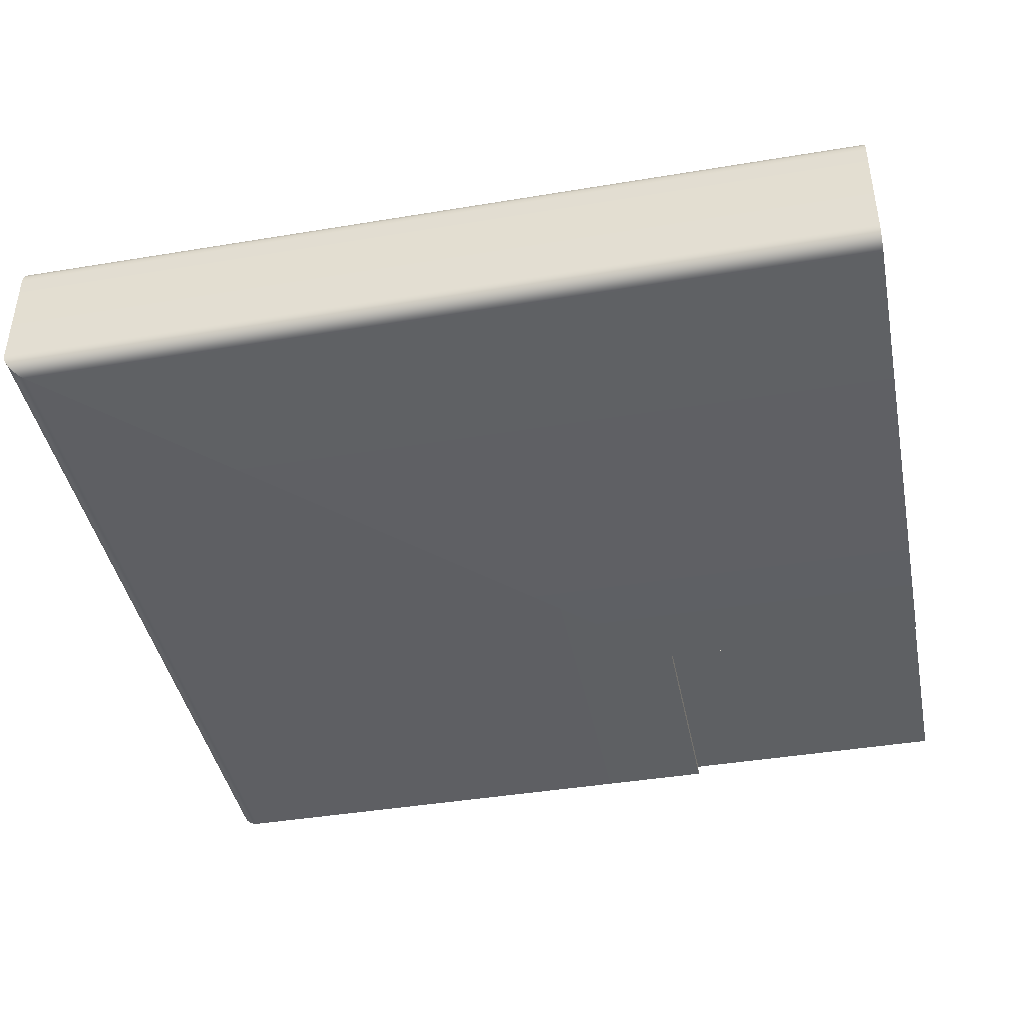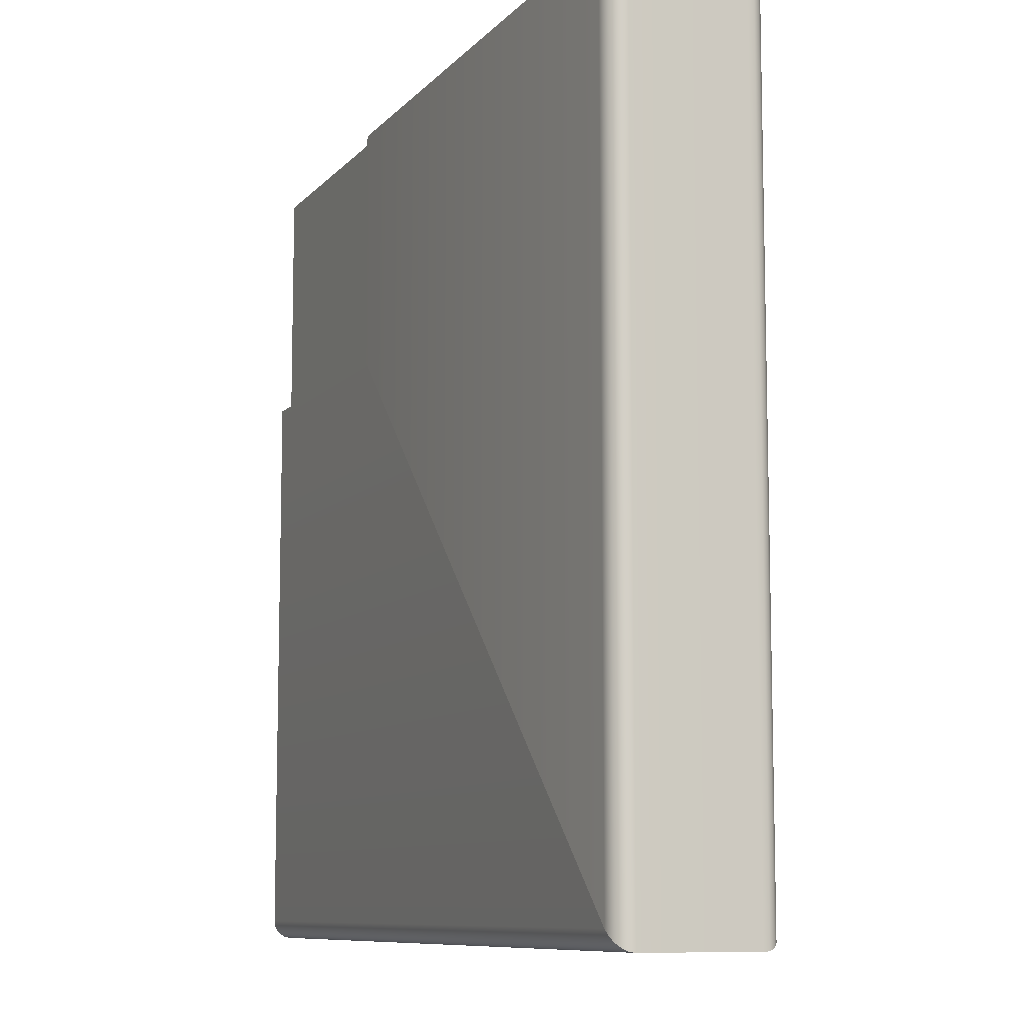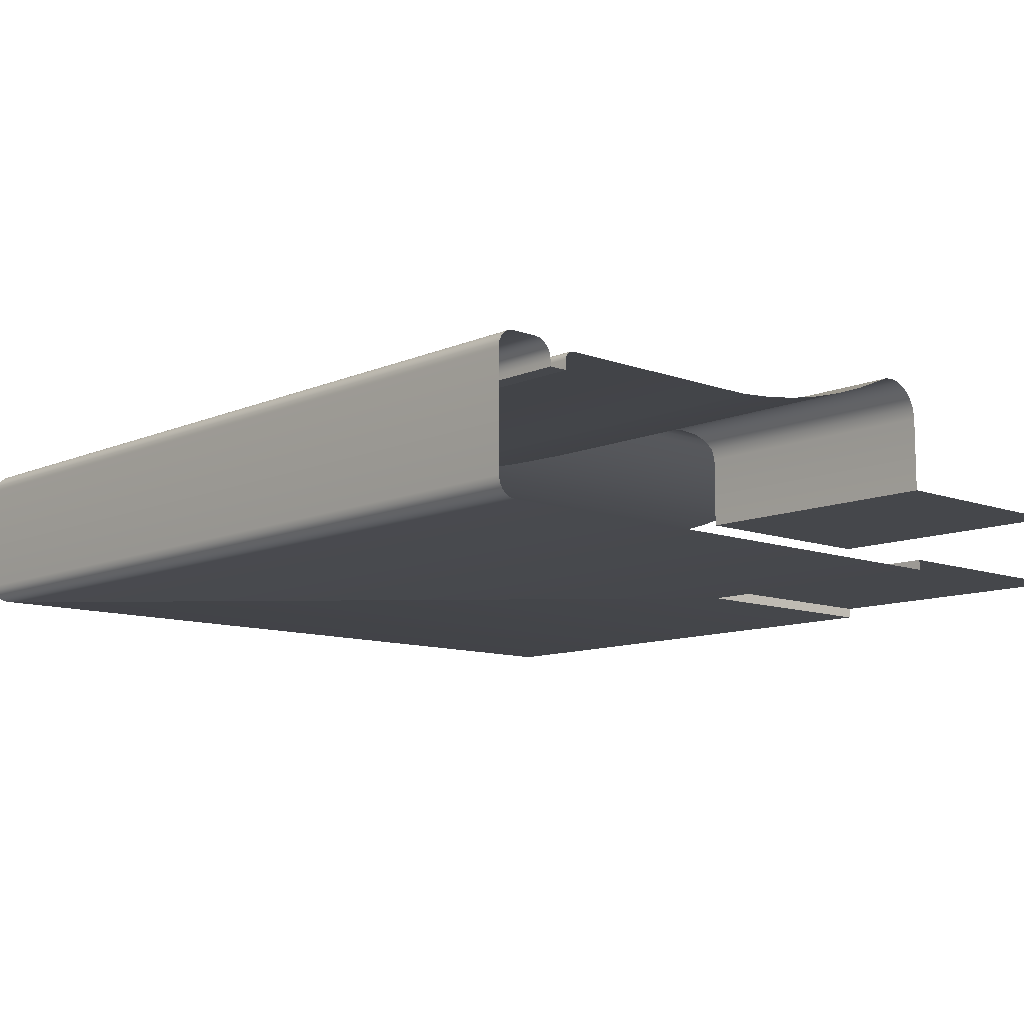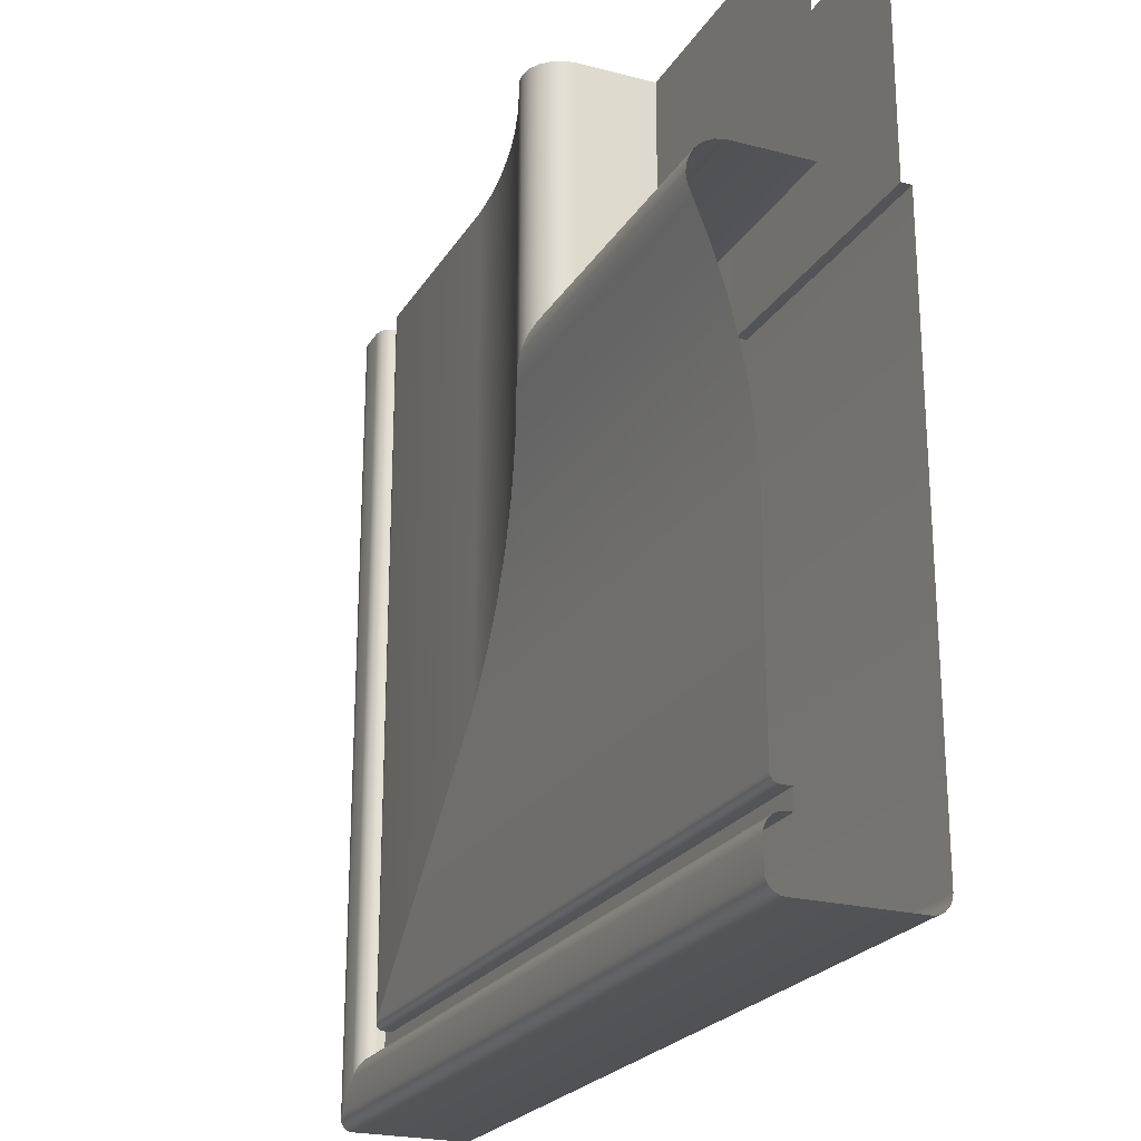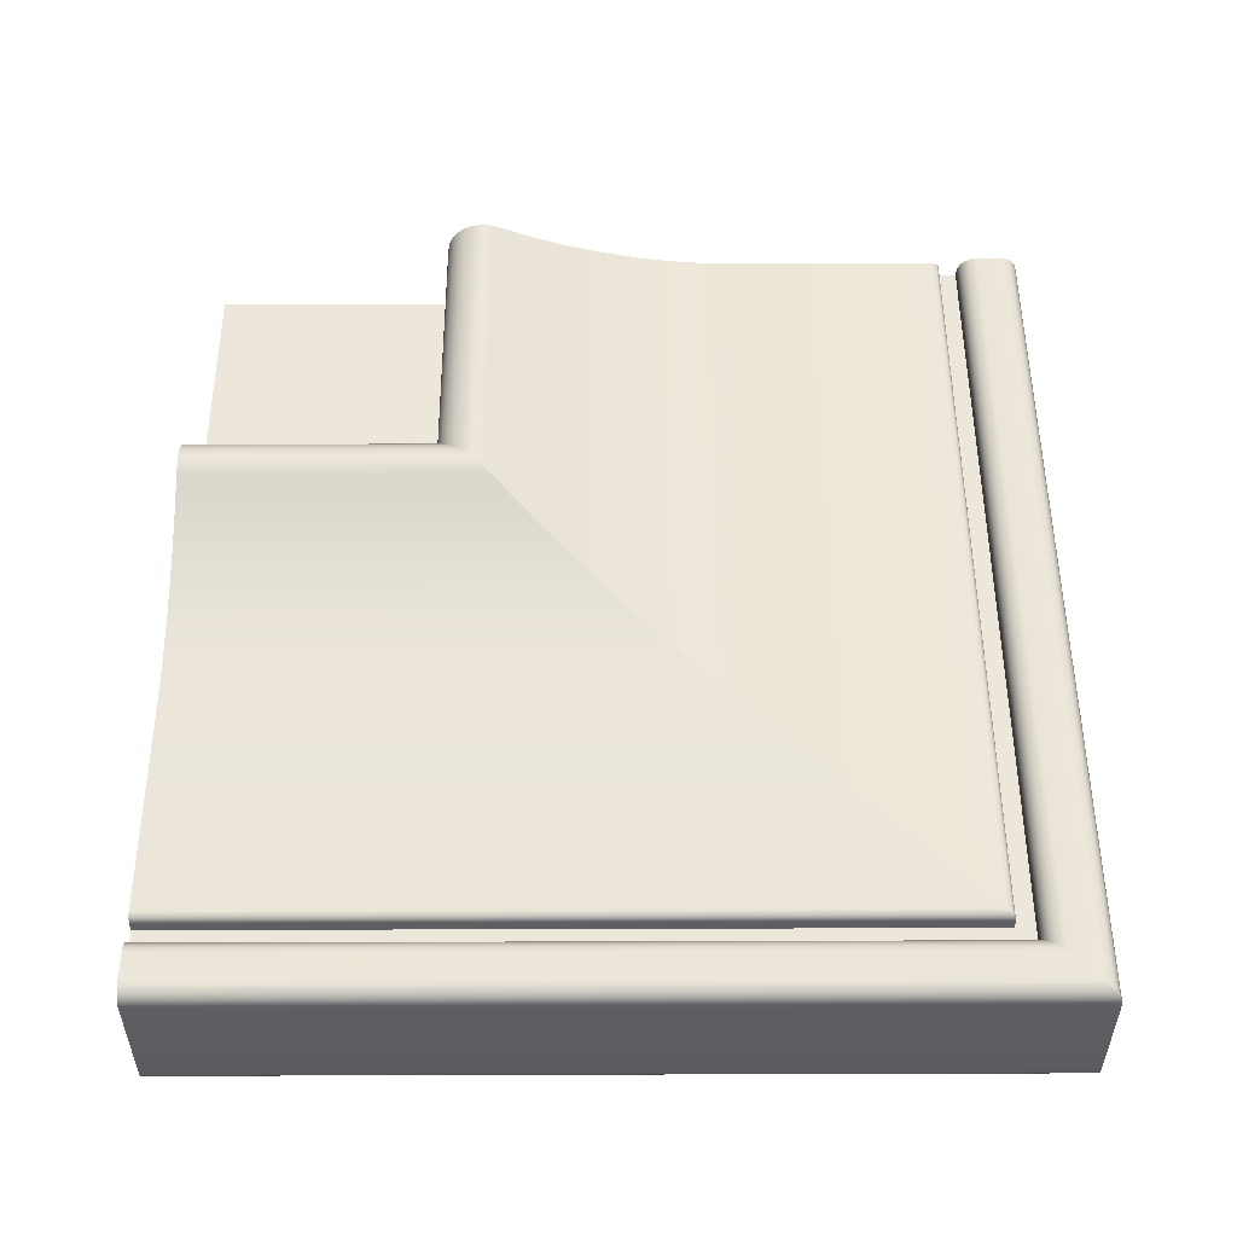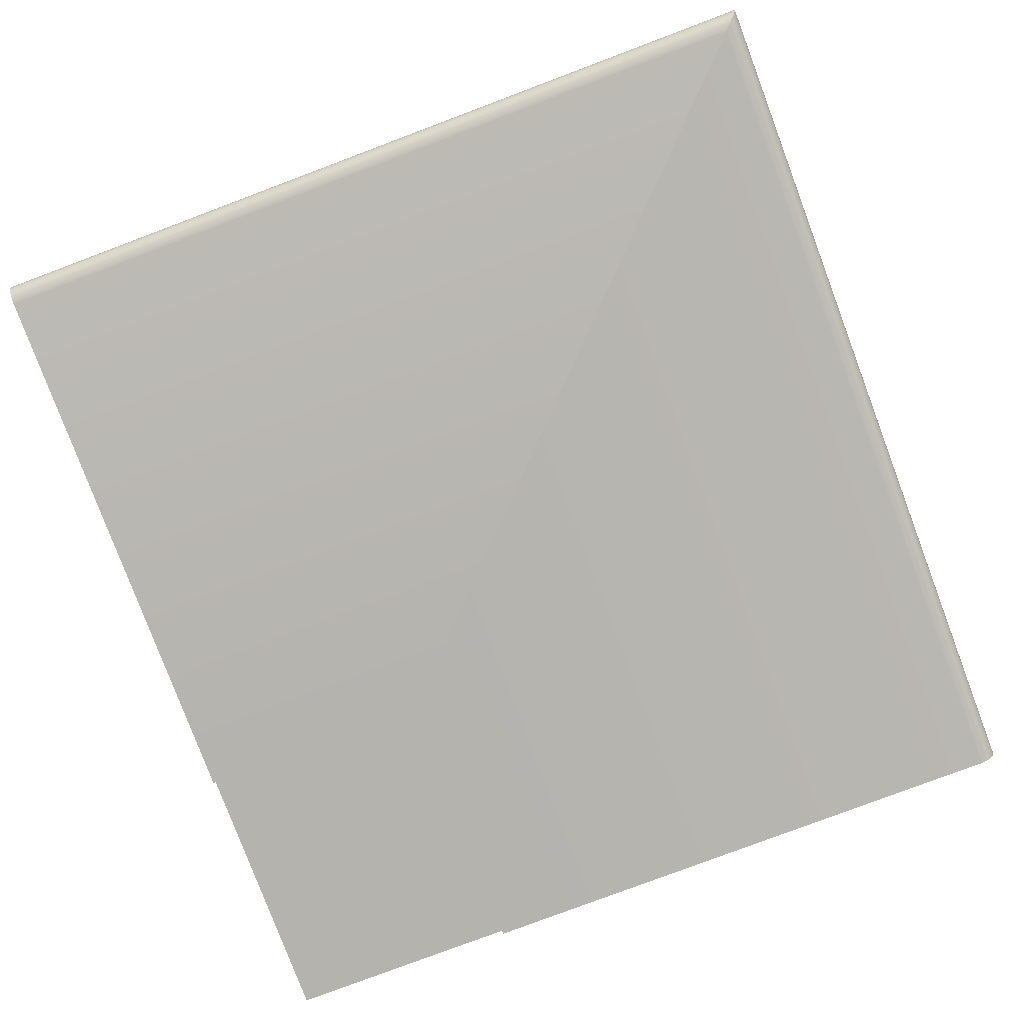
<metadata>
{"format":"obj","ext":"obj","renderer":"f3d","projection":"perspective","resolution":1024,"background":"white","views":[{"elev":-42.1,"azim":11.3,"up":"+Z"},{"elev":-9.2,"azim":-113.0,"up":"+Y"},{"elev":-10.6,"azim":47.4,"up":"+Z"},{"elev":-23.1,"azim":66.1,"up":"+Y"},{"elev":51.8,"azim":-90.2,"up":"+Z"},{"elev":-79.9,"azim":-69.4,"up":"+Z"}]}
</metadata>
<code>
o LB_11_BL1/LB_11_BL/mesh30/mesh30-geometry#mesh30-geometry
v -0.7119 0.2066 0.2786
v -0.7112 0.1113 0.2785
v -0.7119 0.1107 0.2786
v -0.7112 0.2066 0.2785
v -0.6112 0.1107 0.2786
v -0.7125 0.2066 0.2789
v -0.6442 0.1784 0.2785
v -0.6112 0.1113 0.2785
v -0.6112 0.1101 0.2789
v -0.7125 0.1101 0.2789
v -0.6442 0.2066 0.2785
v -0.713 0.2066 0.2794
v -0.6442 0.1784 0.2797
v -0.6112 0.1784 0.2785
v -0.6112 0.1096 0.2794
v -0.713 0.1096 0.2794
v -0.6442 0.2066 0.2797
v -0.6112 0.1784 0.2797
v -0.7133 0.2066 0.28
v -0.6112 0.1093 0.28
v -0.7133 0.1093 0.28
v -0.6112 0.2066 0.2797
v -0.7134 0.2066 0.2806
v -0.6112 0.1092 0.2806
v -0.7134 0.1092 0.2806
v -0.7134 0.2066 0.2938
v -0.7134 0.1092 0.2938
v -0.6112 0.1092 0.2938
v -0.7134 0.2066 0.2945
v -0.7134 0.1092 0.2945
v -0.6112 0.1092 0.2945
v -0.7131 0.2066 0.2951
v -0.7131 0.1095 0.2951
v -0.6112 0.1095 0.2951
v -0.7126 0.2066 0.2956
v -0.7126 0.11 0.2956
v -0.6112 0.11 0.2956
v -0.7119 0.1106 0.2959
v -0.7119 0.2066 0.2959
v -0.6112 0.1106 0.2959
v -0.7112 0.1113 0.2959
v -0.7112 0.2066 0.2959
v -0.6112 0.1113 0.2959
v -0.7084 0.1142 0.2959
v -0.7084 0.2066 0.2959
v -0.6112 0.1142 0.2959
v -0.7077 0.1148 0.2958
v -0.7077 0.2066 0.2958
v -0.6112 0.1148 0.2958
v -0.7071 0.1154 0.2955
v -0.7071 0.2066 0.2955
v -0.6112 0.1154 0.2955
v -0.7066 0.1159 0.295
v -0.7066 0.2066 0.295
v -0.6112 0.1159 0.295
v -0.7063 0.1162 0.2944
v -0.7063 0.2066 0.2944
v -0.6112 0.1162 0.2944
v -0.7062 0.1163 0.2938
v -0.7062 0.2066 0.2938
v -0.6112 0.1163 0.2938
v -0.7062 0.1163 0.293
v -0.7062 0.2066 0.293
v -0.6112 0.1163 0.293
v -0.704 0.1185 0.293
v -0.704 0.2066 0.293
v -0.6112 0.1185 0.293
v -0.704 0.2066 0.2942
v -0.704 0.1185 0.2942
v -0.6112 0.1185 0.2942
v -0.704 0.2066 0.2945
v -0.704 0.1186 0.2945
v -0.6112 0.1186 0.2945
v -0.7038 0.2066 0.2948
v -0.7038 0.1187 0.2948
v -0.6112 0.1187 0.2948
v -0.7036 0.2066 0.295
v -0.7036 0.1189 0.295
v -0.6112 0.1189 0.295
v -0.7033 0.1192 0.2951
v -0.7033 0.2066 0.2951
v -0.6112 0.1192 0.2951
v -0.703 0.1195 0.2952
v -0.703 0.2066 0.2952
v -0.6112 0.1195 0.2952
v -0.6762 0.1464 0.2952
v -0.6762 0.2066 0.2952
v -0.6112 0.1464 0.2952
v -0.6718 0.1507 0.2955
v -0.6718 0.2066 0.2955
v -0.6112 0.1507 0.2955
v -0.6675 0.1551 0.2961
v -0.6675 0.2066 0.2961
v -0.6112 0.1551 0.2961
v -0.6632 0.1594 0.297
v -0.6632 0.2066 0.297
v -0.6112 0.1594 0.297
v -0.659 0.1636 0.2981
v -0.659 0.2066 0.2981
v -0.6112 0.1636 0.2981
v -0.6548 0.1677 0.2995
v -0.6548 0.2066 0.2995
v -0.6112 0.1677 0.2995
v -0.6508 0.1718 0.3011
v -0.6508 0.2066 0.3011
v -0.6112 0.1718 0.3011
v -0.6497 0.1729 0.3015
v -0.6497 0.2066 0.3015
v -0.6112 0.1729 0.3015
v -0.6485 0.174 0.3017
v -0.6485 0.2066 0.3017
v -0.6112 0.174 0.3017
v -0.6472 0.1754 0.3015
v -0.6472 0.2066 0.3015
v -0.6112 0.1754 0.3015
v -0.646 0.1766 0.3009
v -0.646 0.2066 0.3009
v -0.6112 0.1766 0.3009
v -0.645 0.1775 0.2999
v -0.645 0.2066 0.2999
v -0.6112 0.1775 0.2999
v -0.6444 0.2066 0.2987
v -0.6444 0.1781 0.2987
v -0.6112 0.1781 0.2987
v -0.6442 0.2066 0.2974
v -0.6442 0.1784 0.2974
v -0.6112 0.1784 0.2974
v -0.6442 0.2066 0.2883
v -0.6442 0.1784 0.2883
v -0.6112 0.1784 0.2883
v -0.6112 0.2066 0.2883
f 1 2 3
f 2 1 4
f 2 5 3
f 3 6 1
f 4 7 2
f 5 2 8
f 9 3 5
f 6 3 10
f 7 4 11
f 7 8 2
f 3 9 10
f 10 12 6
f 11 13 7
f 8 7 14
f 15 10 9
f 12 10 16
f 13 11 17
f 18 7 13
f 7 18 14
f 10 15 16
f 16 19 12
f 17 18 13
f 20 16 15
f 19 16 21
f 18 17 22
f 16 20 21
f 21 23 19
f 24 21 20
f 23 21 25
f 21 24 25
f 25 26 23
f 24 27 25
f 26 25 27
f 27 24 28
f 27 29 26
f 28 30 27
f 29 27 30
f 30 28 31
f 30 32 29
f 31 33 30
f 32 30 33
f 33 31 34
f 33 35 32
f 34 36 33
f 35 33 36
f 36 34 37
f 38 35 36
f 37 38 36
f 35 38 39
f 38 37 40
f 41 39 38
f 40 41 38
f 39 41 42
f 41 40 43
f 44 42 41
f 43 44 41
f 42 44 45
f 44 43 46
f 47 45 44
f 46 47 44
f 45 47 48
f 47 46 49
f 50 48 47
f 49 50 47
f 48 50 51
f 50 49 52
f 53 51 50
f 52 53 50
f 51 53 54
f 53 52 55
f 56 54 53
f 55 56 53
f 54 56 57
f 56 55 58
f 59 57 56
f 58 59 56
f 57 59 60
f 59 58 61
f 62 60 59
f 61 62 59
f 60 62 63
f 62 61 64
f 65 63 62
f 64 65 62
f 63 65 66
f 65 64 67
f 65 68 66
f 67 69 65
f 68 65 69
f 69 67 70
f 69 71 68
f 70 72 69
f 71 69 72
f 72 70 73
f 72 74 71
f 73 75 72
f 74 72 75
f 75 73 76
f 75 77 74
f 76 78 75
f 77 75 78
f 78 76 79
f 80 77 78
f 79 80 78
f 77 80 81
f 80 79 82
f 83 81 80
f 82 83 80
f 81 83 84
f 83 82 85
f 86 84 83
f 85 86 83
f 84 86 87
f 86 85 88
f 89 87 86
f 88 89 86
f 87 89 90
f 89 88 91
f 92 90 89
f 91 92 89
f 90 92 93
f 92 91 94
f 95 93 92
f 94 95 92
f 93 95 96
f 95 94 97
f 98 96 95
f 97 98 95
f 96 98 99
f 98 97 100
f 101 99 98
f 100 101 98
f 99 101 102
f 101 100 103
f 104 102 101
f 103 104 101
f 102 104 105
f 104 103 106
f 107 105 104
f 106 107 104
f 105 107 108
f 107 106 109
f 110 108 107
f 109 110 107
f 108 110 111
f 110 109 112
f 113 111 110
f 112 113 110
f 111 113 114
f 113 112 115
f 116 114 113
f 115 116 113
f 114 116 117
f 116 115 118
f 119 117 116
f 118 119 116
f 117 119 120
f 119 118 121
f 119 122 120
f 121 123 119
f 122 119 123
f 123 121 124
f 123 125 122
f 124 126 123
f 125 123 126
f 126 124 127
f 126 128 125
f 127 129 126
f 128 126 129
f 129 127 130
f 130 128 129
f 128 130 131
f 3 2 1
f 4 1 2
f 3 5 2
f 1 6 3
f 2 7 4
f 8 2 5
f 5 3 9
f 10 3 6
f 11 4 7
f 2 8 7
f 10 9 3
f 6 12 10
f 7 13 11
f 14 7 8
f 9 10 15
f 16 10 12
f 17 11 13
f 13 7 18
f 14 18 7
f 16 15 10
f 12 19 16
f 13 18 17
f 15 16 20
f 21 16 19
f 22 17 18
f 21 20 16
f 19 23 21
f 20 21 24
f 25 21 23
f 25 24 21
f 23 26 25
f 25 27 24
f 27 25 26
f 28 24 27
f 26 29 27
f 27 30 28
f 30 27 29
f 31 28 30
f 29 32 30
f 30 33 31
f 33 30 32
f 34 31 33
f 32 35 33
f 33 36 34
f 36 33 35
f 37 34 36
f 36 35 38
f 36 38 37
f 39 38 35
f 40 37 38
f 38 39 41
f 38 41 40
f 42 41 39
f 43 40 41
f 41 42 44
f 41 44 43
f 45 44 42
f 46 43 44
f 44 45 47
f 44 47 46
f 48 47 45
f 49 46 47
f 47 48 50
f 47 50 49
f 51 50 48
f 52 49 50
f 50 51 53
f 50 53 52
f 54 53 51
f 55 52 53
f 53 54 56
f 53 56 55
f 57 56 54
f 58 55 56
f 56 57 59
f 56 59 58
f 60 59 57
f 61 58 59
f 59 60 62
f 59 62 61
f 63 62 60
f 64 61 62
f 62 63 65
f 62 65 64
f 66 65 63
f 67 64 65
f 66 68 65
f 65 69 67
f 69 65 68
f 70 67 69
f 68 71 69
f 69 72 70
f 72 69 71
f 73 70 72
f 71 74 72
f 72 75 73
f 75 72 74
f 76 73 75
f 74 77 75
f 75 78 76
f 78 75 77
f 79 76 78
f 78 77 80
f 78 80 79
f 81 80 77
f 82 79 80
f 80 81 83
f 80 83 82
f 84 83 81
f 85 82 83
f 83 84 86
f 83 86 85
f 87 86 84
f 88 85 86
f 86 87 89
f 86 89 88
f 90 89 87
f 91 88 89
f 89 90 92
f 89 92 91
f 93 92 90
f 94 91 92
f 92 93 95
f 92 95 94
f 96 95 93
f 97 94 95
f 95 96 98
f 95 98 97
f 99 98 96
f 100 97 98
f 98 99 101
f 98 101 100
f 102 101 99
f 103 100 101
f 101 102 104
f 101 104 103
f 105 104 102
f 106 103 104
f 104 105 107
f 104 107 106
f 108 107 105
f 109 106 107
f 107 108 110
f 107 110 109
f 111 110 108
f 112 109 110
f 110 111 113
f 110 113 112
f 114 113 111
f 115 112 113
f 113 114 116
f 113 116 115
f 117 116 114
f 118 115 116
f 116 117 119
f 116 119 118
f 120 119 117
f 121 118 119
f 120 122 119
f 119 123 121
f 123 119 122
f 124 121 123
f 122 125 123
f 123 126 124
f 126 123 125
f 127 124 126
f 125 128 126
f 126 129 127
f 129 126 128
f 130 127 129
f 129 128 130
f 131 130 128

</code>
